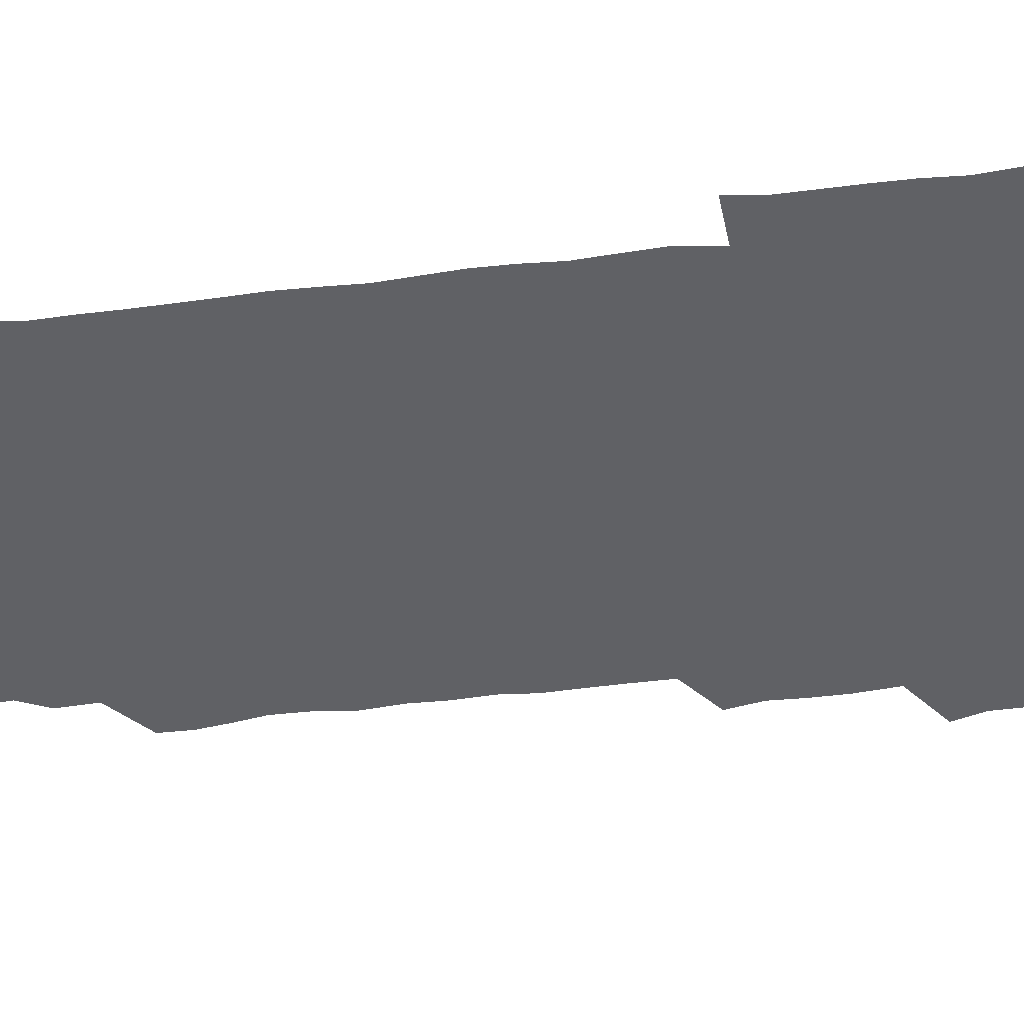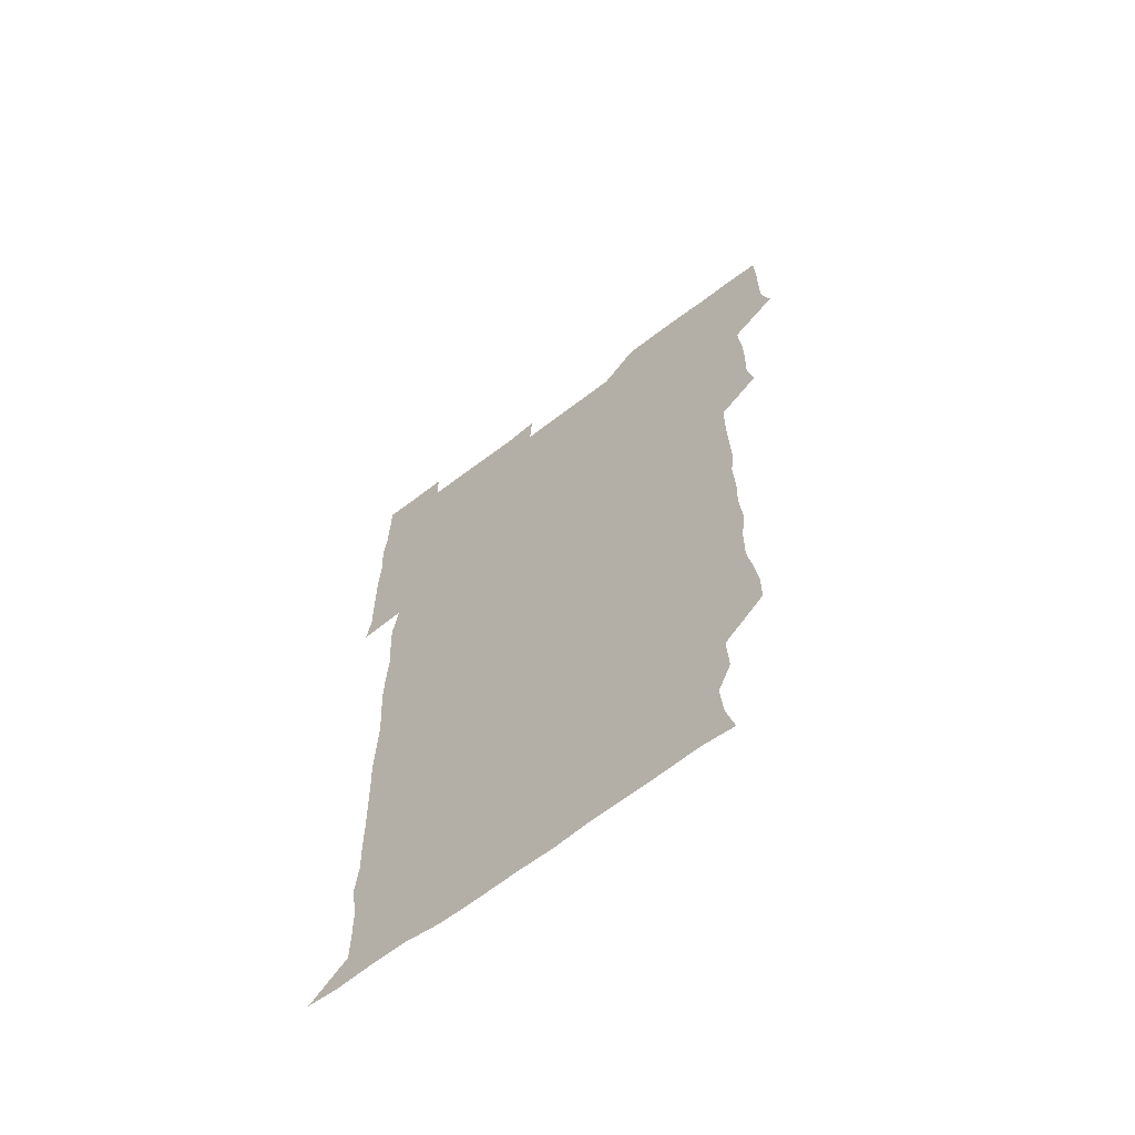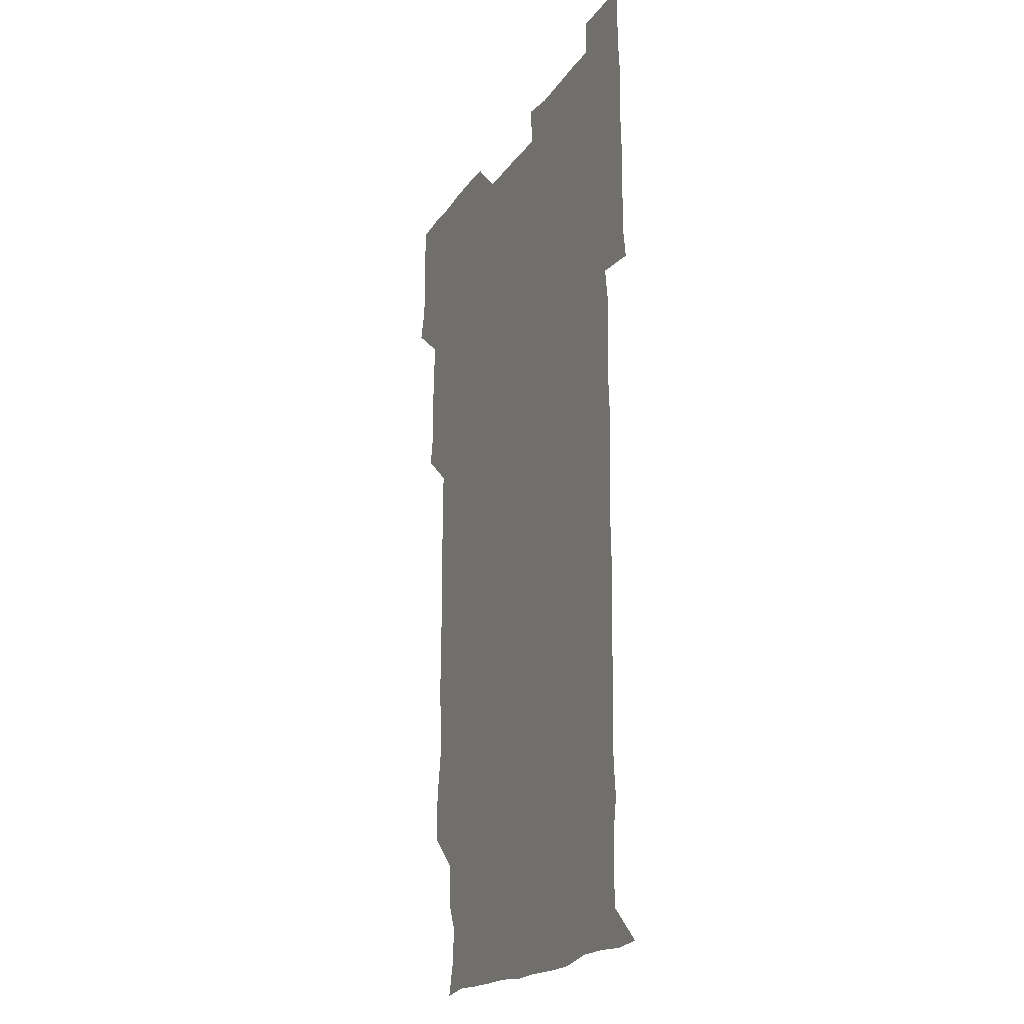
<metadata>
{"format":"obj","ext":"obj","renderer":"f3d","projection":"perspective","resolution":1024,"background":"white","views":[{"elev":-48.1,"azim":97.5,"up":"+Z"},{"elev":-65.0,"azim":-142.4,"up":"+Y"},{"elev":-20.1,"azim":65.6,"up":"+Y"}]}
</metadata>
<code>
v 476.9 526.8 0
v 480.6 539.9 0
v 480.8 555.3 0
v 480.6 570.9 0
v 481.1 585.7 0
v 493 449.5 0
v 495.7 464.4 0
v 495.1 478.9 0
v 495.3 494.1 0
v 496.7 511.4 0
v 497.5 526.4 0
v 496.6 540.8 0
v 496.6 555.4 0
v 497.5 569.6 0
v 495.7 586.7 0
v 507.2 253.5 0
v 507.1 267 0
v 508.7 279.5 0
v 511 293.8 0
v 510.8 310.6 0
v 509.1 325.4 0
v 510.4 341.5 0
v 510 356.6 0
v 510.7 373 0
v 509.4 387.9 0
v 509.9 402.9 0
v 510.2 418.4 0
v 510.3 435.2 0
v 510.1 450.5 0
v 511.5 465.9 0
v 509.8 480.1 0
v 511.1 495.8 0
v 511.5 511 0
v 511.8 525.9 0
v 510.2 541 0
v 512.5 555.4 0
v 511.7 570.4 0
v 511 586.3 0
v 524.8 179.4 0
v 528.3 193.2 0
v 529.5 208.5 0
v 523.9 221 0
v 524.6 237.8 0
v 526.5 255 0
v 528.6 271.1 0
v 527.8 286.5 0
v 527.1 301.1 0
v 527.8 315.9 0
v 526.7 330.7 0
v 526.6 345.6 0
v 526.5 360.4 0
v 527 375.8 0
v 526.7 390.8 0
v 526.3 405.7 0
v 526 420.6 0
v 527 436.4 0
v 526.3 451.1 0
v 527 466.4 0
v 525.9 481 0
v 527.2 496.5 0
v 526.1 511.2 0
v 526.1 526.1 0
v 526.8 540.9 0
v 526.7 555.5 0
v 526.3 570.8 0
v 525.7 587.4 0
v 539.1 181.1 0
v 538.8 191.2 0
v 543.2 212.2 0
v 541.2 226 0
v 541.1 240.8 0
v 542.9 257.2 0
v 542.7 272.1 0
v 542.4 287 0
v 542.8 302.3 0
v 542 316.6 0
v 541.5 331.4 0
v 543.4 348 0
v 542.1 361.6 0
v 542 376.6 0
v 542.1 391.7 0
v 541.5 406.3 0
v 541.5 421.4 0
v 540.9 436 0
v 541.5 451.3 0
v 541.6 466.4 0
v 541.6 481.4 0
v 541.6 496.3 0
v 541.4 511.1 0
v 541.9 526 0
v 541.8 540.6 0
v 542.1 554.5 0
v 540.8 571.1 0
v 540.1 587.5 0
v 552.3 180.4 0
v 555.4 196.6 0
v 557.4 212.8 0
v 557.6 228.1 0
v 558 243.6 0
v 557.7 257.9 0
v 557.1 272.1 0
v 557.2 287.3 0
v 556.9 301.9 0
v 556.6 316.6 0
v 556.6 331.7 0
v 556.3 346.1 0
v 556.8 361.8 0
v 556.8 376.7 0
v 556.4 391.4 0
v 557.2 407.2 0
v 556.7 421.6 0
v 556.6 436.5 0
v 556.4 451.4 0
v 556.7 466.6 0
v 556.8 481.5 0
v 556.6 496.3 0
v 556.5 511.1 0
v 556.5 525.9 0
v 556.7 540.5 0
v 556.5 555 0
v 555.6 570.5 0
v 554.2 587 0
v 567.4 179.9 0
v 570.3 197 0
v 572.8 214.4 0
v 572.5 228.3 0
v 572 242.6 0
v 571.9 257.5 0
v 572 272.5 0
v 571.6 286.8 0
v 571.4 301.6 0
v 571.6 316.9 0
v 571.7 332.1 0
v 571.6 347 0
v 572.3 362.6 0
v 571.7 376.8 0
v 570.9 391 0
v 571.5 406.7 0
v 571.2 421.1 0
v 571.8 437.1 0
v 571.5 451.6 0
v 571.3 466.4 0
v 571.3 481.3 0
v 571.1 496.1 0
v 571.3 511.1 0
v 571.5 525.9 0
v 571.6 540.3 0
v 571.1 555.5 0
v 569.6 571.5 0
v 584.1 179.8 0
v 585.2 193 0
v 586.1 213.3 0
v 586.9 228.7 0
v 586.9 243.2 0
v 586.2 256.5 0
v 586.6 272.4 0
v 586.3 286.7 0
v 586.2 301.7 0
v 586.6 317.5 0
v 586.4 331.9 0
v 586 345.1 0
v 586.4 362.6 0
v 586.8 377.5 0
v 586.3 391.6 0
v 586.3 406.4 0
v 585.6 420.5 0
v 586.3 436.7 0
v 586.3 451.5 0
v 586.2 466.3 0
v 586.2 481.2 0
v 586.2 496.2 0
v 586.4 511.1 0
v 586.2 525.9 0
v 586.3 540.5 0
v 586.1 555.5 0
v 585.3 571.2 0
v 599 178.3 0
v 601 195.8 0
v 600.9 212.8 0
v 601.3 228.5 0
v 601.3 242.8 0
v 600.8 256.1 0
v 601.1 272.6 0
v 601.2 286.7 0
v 601.2 302.1 0
v 601.1 316.5 0
v 601.1 331.2 0
v 601.4 346.4 0
v 601.1 361.2 0
v 601.1 377.5 0
v 601.2 391.7 0
v 601.1 406.7 0
v 601 421.4 0
v 601.1 436.3 0
v 601.2 451.7 0
v 601.2 466.6 0
v 601.1 481.2 0
v 601.2 496.4 0
v 601.3 511.2 0
v 601.2 525.9 0
v 601 541 0
v 601.1 555.7 0
v 600.7 571.3 0
v 614.9 178.5 0
v 616.2 197.2 0
v 616.1 211.7 0
v 615.7 228 0
v 615.7 243.2 0
v 615.9 257.5 0
v 615.9 271.7 0
v 616.1 287.4 0
v 615.9 301.9 0
v 615.8 317.3 0
v 615.8 330 0
v 616.1 347.5 0
v 616 361.9 0
v 616 376.2 0
v 615.9 391.9 0
v 615.9 406.4 0
v 615.9 421.8 0
v 615.9 436.2 0
v 615.9 452 0
v 615.9 466.5 0
v 615.9 481.2 0
v 616 496.2 0
v 615.9 511.2 0
v 616 525.9 0
v 616.2 540.5 0
v 616.2 555.6 0
v 616.5 570.6 0
v 615.6 587.7 0
v 631 177.9 0
v 630.7 197.2 0
v 631 213.2 0
v 630.7 227.6 0
v 630.5 242.3 0
v 630.4 257 0
v 631.1 270.7 0
v 630.5 288.1 0
v 630.6 302.5 0
v 630.7 316.7 0
v 631 332.7 0
v 630.7 347.6 0
v 630.7 362.1 0
v 630.8 376.6 0
v 630.6 391.9 0
v 630.7 406.7 0
v 630.8 421.4 0
v 630.7 436.6 0
v 630.7 451.5 0
v 630.6 466.5 0
v 630.6 481.4 0
v 631 496 0
v 630.6 511.3 0
v 630.9 526 0
v 630.9 540.7 0
v 630.9 555.4 0
v 630.9 571 0
v 630.7 585.4 0
v 646.8 177.9 0
v 645.6 196.2 0
v 645.2 213.2 0
v 645.1 228.3 0
v 645.5 241.8 0
v 646.2 255.1 0
v 645.5 271.9 0
v 645.5 286.8 0
v 645.1 302.4 0
v 645.8 316 0
v 645.3 332.7 0
v 645.3 347.3 0
v 645.3 362.2 0
v 645.5 376.8 0
v 645.6 391.5 0
v 645.5 406.6 0
v 645.4 421.7 0
v 645.6 436.4 0
v 645.6 451.4 0
v 645.5 466.5 0
v 645.7 481.3 0
v 645.6 496.3 0
v 646 511 0
v 645.6 526.2 0
v 645.6 540.8 0
v 645.7 555.7 0
v 645.7 571.4 0
v 645.9 585.7 0
v 662.4 180.5 0
v 660.9 196.2 0
v 659.7 212.9 0
v 659.7 227.7 0
v 660.1 242.1 0
v 659.9 257.7 0
v 660.7 271.3 0
v 660 287.2 0
v 660.3 301.6 0
v 659.9 317.5 0
v 660.4 331.7 0
v 660.5 346.4 0
v 660.2 361.6 0
v 659.8 377.1 0
v 660.3 391.6 0
v 660.2 406.6 0
v 660.1 421.7 0
v 660.2 436.6 0
v 660.2 451.6 0
v 660.3 466.5 0
v 660.3 481.4 0
v 659.9 496.6 0
v 660.4 511.2 0
v 660.3 526.1 0
v 660.6 541 0
v 660.6 555.9 0
v 660.8 570.9 0
v 660.9 586.1 0
v 677.7 180.4 0
v 676.7 194.1 0
v 675.1 210.5 0
v 675 226 0
v 675.3 241 0
v 675.1 256 0
v 675.3 270.8 0
v 674.9 286.3 0
v 675.1 301.1 0
v 674.5 316.8 0
v 674.8 331.4 0
v 675 346.1 0
v 674.7 361.4 0
v 675.3 376.1 0
v 676.4 390.6 0
v 675.1 406.3 0
v 675.7 420.9 0
v 675.1 436.4 0
v 675.5 451.4 0
v 675.2 466.7 0
v 675.3 481.4 0
v 675.2 496.4 0
v 674.5 511.4 0
v 675.5 526.1 0
v 674.7 541.4 0
v 675.2 555.9 0
v 675.4 570.4 0
v 675.7 585.8 0
v 676 600.9 0
v 692.5 179.3 0
v 689.3 195 0
v 689.2 209 0
v 689.4 224 0
v 691.9 237.6 0
v 690.4 253.2 0
v 690.8 268 0
v 690.8 283.1 0
v 691.1 298.1 0
v 691.4 313.1 0
v 692 327.9 0
v 691.6 343.1 0
v 690.9 359 0
v 691.8 374.3 0
v 692.6 388.9 0
v 692.3 403.8 0
v 691.4 419.4 0
v 692.2 434.7 0
v 692.9 450.2 0
v 690.5 467.7 0
v 690.7 480.8 0
v 691.6 495.4 0
v 690.2 511.1 0
v 690.8 525.8 0
v 690 541.1 0
v 689.7 556 0
v 689.6 570.4 0
v 690.5 585.3 0
v 691 600.5 0
v 705.4 180.4 0
v 709.8 466 0
v 707.7 479.6 0
v 707.9 494.2 0
v 708.1 509.3 0
v 708 524.3 0
v 707.1 539.9 0
v 708.2 555.1 0
v 706.8 570.5 0
v 706.4 585.8 0
v 706.3 600.7 0
f 10 11 1
f 1 11 2
f 11 12 2
f 2 12 3
f 12 13 3
f 3 13 4
f 13 14 4
f 4 14 5
f 14 15 5
f 28 29 6
f 6 29 7
f 29 30 7
f 7 30 8
f 30 31 8
f 8 31 9
f 31 32 9
f 9 32 10
f 32 33 10
f 10 33 11
f 33 34 11
f 11 34 12
f 34 35 12
f 12 35 13
f 35 36 13
f 13 36 14
f 36 37 14
f 14 37 15
f 37 38 15
f 43 44 16
f 16 44 17
f 44 45 17
f 17 45 18
f 45 46 18
f 18 46 19
f 46 47 19
f 19 47 20
f 47 48 20
f 20 48 21
f 48 49 21
f 21 49 22
f 49 50 22
f 22 50 23
f 50 51 23
f 23 51 24
f 51 52 24
f 24 52 25
f 52 53 25
f 25 53 26
f 53 54 26
f 26 54 27
f 54 55 27
f 27 55 28
f 55 56 28
f 28 56 29
f 56 57 29
f 29 57 30
f 57 58 30
f 30 58 31
f 58 59 31
f 31 59 32
f 59 60 32
f 32 60 33
f 60 61 33
f 33 61 34
f 61 62 34
f 34 62 35
f 62 63 35
f 35 63 36
f 63 64 36
f 36 64 37
f 64 65 37
f 37 65 38
f 65 66 38
f 39 67 40
f 67 68 40
f 40 68 41
f 68 69 41
f 41 69 42
f 69 70 42
f 42 70 43
f 70 71 43
f 43 71 44
f 71 72 44
f 44 72 45
f 72 73 45
f 45 73 46
f 73 74 46
f 46 74 47
f 74 75 47
f 47 75 48
f 75 76 48
f 48 76 49
f 76 77 49
f 49 77 50
f 77 78 50
f 50 78 51
f 78 79 51
f 51 79 52
f 79 80 52
f 52 80 53
f 80 81 53
f 53 81 54
f 81 82 54
f 54 82 55
f 82 83 55
f 55 83 56
f 83 84 56
f 56 84 57
f 84 85 57
f 57 85 58
f 85 86 58
f 58 86 59
f 86 87 59
f 59 87 60
f 87 88 60
f 60 88 61
f 88 89 61
f 61 89 62
f 89 90 62
f 62 90 63
f 90 91 63
f 63 91 64
f 91 92 64
f 64 92 65
f 92 93 65
f 65 93 66
f 93 94 66
f 67 95 68
f 95 96 68
f 68 96 69
f 96 97 69
f 69 97 70
f 97 98 70
f 70 98 71
f 98 99 71
f 71 99 72
f 99 100 72
f 72 100 73
f 100 101 73
f 73 101 74
f 101 102 74
f 74 102 75
f 102 103 75
f 75 103 76
f 103 104 76
f 76 104 77
f 104 105 77
f 77 105 78
f 105 106 78
f 78 106 79
f 106 107 79
f 79 107 80
f 107 108 80
f 80 108 81
f 108 109 81
f 81 109 82
f 109 110 82
f 82 110 83
f 110 111 83
f 83 111 84
f 111 112 84
f 84 112 85
f 112 113 85
f 85 113 86
f 113 114 86
f 86 114 87
f 114 115 87
f 87 115 88
f 115 116 88
f 88 116 89
f 116 117 89
f 89 117 90
f 117 118 90
f 90 118 91
f 118 119 91
f 91 119 92
f 119 120 92
f 92 120 93
f 120 121 93
f 93 121 94
f 121 122 94
f 95 123 96
f 123 124 96
f 96 124 97
f 124 125 97
f 97 125 98
f 125 126 98
f 98 126 99
f 126 127 99
f 99 127 100
f 127 128 100
f 100 128 101
f 128 129 101
f 101 129 102
f 129 130 102
f 102 130 103
f 130 131 103
f 103 131 104
f 131 132 104
f 104 132 105
f 132 133 105
f 105 133 106
f 133 134 106
f 106 134 107
f 134 135 107
f 107 135 108
f 135 136 108
f 108 136 109
f 136 137 109
f 109 137 110
f 137 138 110
f 110 138 111
f 138 139 111
f 111 139 112
f 139 140 112
f 112 140 113
f 140 141 113
f 113 141 114
f 141 142 114
f 114 142 115
f 142 143 115
f 115 143 116
f 143 144 116
f 116 144 117
f 144 145 117
f 117 145 118
f 145 146 118
f 118 146 119
f 146 147 119
f 119 147 120
f 147 148 120
f 120 148 121
f 148 149 121
f 121 149 122
f 123 150 124
f 150 151 124
f 124 151 125
f 151 152 125
f 125 152 126
f 152 153 126
f 126 153 127
f 153 154 127
f 127 154 128
f 154 155 128
f 128 155 129
f 155 156 129
f 129 156 130
f 156 157 130
f 130 157 131
f 157 158 131
f 131 158 132
f 158 159 132
f 132 159 133
f 159 160 133
f 133 160 134
f 160 161 134
f 134 161 135
f 161 162 135
f 135 162 136
f 162 163 136
f 136 163 137
f 163 164 137
f 137 164 138
f 164 165 138
f 138 165 139
f 165 166 139
f 139 166 140
f 166 167 140
f 140 167 141
f 167 168 141
f 141 168 142
f 168 169 142
f 142 169 143
f 169 170 143
f 143 170 144
f 170 171 144
f 144 171 145
f 171 172 145
f 145 172 146
f 172 173 146
f 146 173 147
f 173 174 147
f 147 174 148
f 174 175 148
f 148 175 149
f 175 176 149
f 150 177 151
f 177 178 151
f 151 178 152
f 178 179 152
f 152 179 153
f 179 180 153
f 153 180 154
f 180 181 154
f 154 181 155
f 181 182 155
f 155 182 156
f 182 183 156
f 156 183 157
f 183 184 157
f 157 184 158
f 184 185 158
f 158 185 159
f 185 186 159
f 159 186 160
f 186 187 160
f 160 187 161
f 187 188 161
f 161 188 162
f 188 189 162
f 162 189 163
f 189 190 163
f 163 190 164
f 190 191 164
f 164 191 165
f 191 192 165
f 165 192 166
f 192 193 166
f 166 193 167
f 193 194 167
f 167 194 168
f 194 195 168
f 168 195 169
f 195 196 169
f 169 196 170
f 196 197 170
f 170 197 171
f 197 198 171
f 171 198 172
f 198 199 172
f 172 199 173
f 199 200 173
f 173 200 174
f 200 201 174
f 174 201 175
f 201 202 175
f 175 202 176
f 202 203 176
f 177 204 178
f 204 205 178
f 178 205 179
f 205 206 179
f 179 206 180
f 206 207 180
f 180 207 181
f 207 208 181
f 181 208 182
f 208 209 182
f 182 209 183
f 209 210 183
f 183 210 184
f 210 211 184
f 184 211 185
f 211 212 185
f 185 212 186
f 212 213 186
f 186 213 187
f 213 214 187
f 187 214 188
f 214 215 188
f 188 215 189
f 215 216 189
f 189 216 190
f 216 217 190
f 190 217 191
f 217 218 191
f 191 218 192
f 218 219 192
f 192 219 193
f 219 220 193
f 193 220 194
f 220 221 194
f 194 221 195
f 221 222 195
f 195 222 196
f 222 223 196
f 196 223 197
f 223 224 197
f 197 224 198
f 224 225 198
f 198 225 199
f 225 226 199
f 199 226 200
f 226 227 200
f 200 227 201
f 227 228 201
f 201 228 202
f 228 229 202
f 202 229 203
f 229 230 203
f 204 232 205
f 232 233 205
f 205 233 206
f 233 234 206
f 206 234 207
f 234 235 207
f 207 235 208
f 235 236 208
f 208 236 209
f 236 237 209
f 209 237 210
f 237 238 210
f 210 238 211
f 238 239 211
f 211 239 212
f 239 240 212
f 212 240 213
f 240 241 213
f 213 241 214
f 241 242 214
f 214 242 215
f 242 243 215
f 215 243 216
f 243 244 216
f 216 244 217
f 244 245 217
f 217 245 218
f 245 246 218
f 218 246 219
f 246 247 219
f 219 247 220
f 247 248 220
f 220 248 221
f 248 249 221
f 221 249 222
f 249 250 222
f 222 250 223
f 250 251 223
f 223 251 224
f 251 252 224
f 224 252 225
f 252 253 225
f 225 253 226
f 253 254 226
f 226 254 227
f 254 255 227
f 227 255 228
f 255 256 228
f 228 256 229
f 256 257 229
f 229 257 230
f 257 258 230
f 230 258 231
f 258 259 231
f 232 260 233
f 260 261 233
f 233 261 234
f 261 262 234
f 234 262 235
f 262 263 235
f 235 263 236
f 263 264 236
f 236 264 237
f 264 265 237
f 237 265 238
f 265 266 238
f 238 266 239
f 266 267 239
f 239 267 240
f 267 268 240
f 240 268 241
f 268 269 241
f 241 269 242
f 269 270 242
f 242 270 243
f 270 271 243
f 243 271 244
f 271 272 244
f 244 272 245
f 272 273 245
f 245 273 246
f 273 274 246
f 246 274 247
f 274 275 247
f 247 275 248
f 275 276 248
f 248 276 249
f 276 277 249
f 249 277 250
f 277 278 250
f 250 278 251
f 278 279 251
f 251 279 252
f 279 280 252
f 252 280 253
f 280 281 253
f 253 281 254
f 281 282 254
f 254 282 255
f 282 283 255
f 255 283 256
f 283 284 256
f 256 284 257
f 284 285 257
f 257 285 258
f 285 286 258
f 258 286 259
f 286 287 259
f 260 288 261
f 288 289 261
f 261 289 262
f 289 290 262
f 262 290 263
f 290 291 263
f 263 291 264
f 291 292 264
f 264 292 265
f 292 293 265
f 265 293 266
f 293 294 266
f 266 294 267
f 294 295 267
f 267 295 268
f 295 296 268
f 268 296 269
f 296 297 269
f 269 297 270
f 297 298 270
f 270 298 271
f 298 299 271
f 271 299 272
f 299 300 272
f 272 300 273
f 300 301 273
f 273 301 274
f 301 302 274
f 274 302 275
f 302 303 275
f 275 303 276
f 303 304 276
f 276 304 277
f 304 305 277
f 277 305 278
f 305 306 278
f 278 306 279
f 306 307 279
f 279 307 280
f 307 308 280
f 280 308 281
f 308 309 281
f 281 309 282
f 309 310 282
f 282 310 283
f 310 311 283
f 283 311 284
f 311 312 284
f 284 312 285
f 312 313 285
f 285 313 286
f 313 314 286
f 286 314 287
f 314 315 287
f 288 316 289
f 316 317 289
f 289 317 290
f 317 318 290
f 290 318 291
f 318 319 291
f 291 319 292
f 319 320 292
f 292 320 293
f 320 321 293
f 293 321 294
f 321 322 294
f 294 322 295
f 322 323 295
f 295 323 296
f 323 324 296
f 296 324 297
f 324 325 297
f 297 325 298
f 325 326 298
f 298 326 299
f 326 327 299
f 299 327 300
f 327 328 300
f 300 328 301
f 328 329 301
f 301 329 302
f 329 330 302
f 302 330 303
f 330 331 303
f 303 331 304
f 331 332 304
f 304 332 305
f 332 333 305
f 305 333 306
f 333 334 306
f 306 334 307
f 334 335 307
f 307 335 308
f 335 336 308
f 308 336 309
f 336 337 309
f 309 337 310
f 337 338 310
f 310 338 311
f 338 339 311
f 311 339 312
f 339 340 312
f 312 340 313
f 340 341 313
f 313 341 314
f 341 342 314
f 314 342 315
f 342 343 315
f 316 345 317
f 345 346 317
f 317 346 318
f 346 347 318
f 318 347 319
f 347 348 319
f 319 348 320
f 348 349 320
f 320 349 321
f 349 350 321
f 321 350 322
f 350 351 322
f 322 351 323
f 351 352 323
f 323 352 324
f 352 353 324
f 324 353 325
f 353 354 325
f 325 354 326
f 354 355 326
f 326 355 327
f 355 356 327
f 327 356 328
f 356 357 328
f 328 357 329
f 357 358 329
f 329 358 330
f 358 359 330
f 330 359 331
f 359 360 331
f 331 360 332
f 360 361 332
f 332 361 333
f 361 362 333
f 333 362 334
f 362 363 334
f 334 363 335
f 363 364 335
f 335 364 336
f 364 365 336
f 336 365 337
f 365 366 337
f 337 366 338
f 366 367 338
f 338 367 339
f 367 368 339
f 339 368 340
f 368 369 340
f 340 369 341
f 369 370 341
f 341 370 342
f 370 371 342
f 342 371 343
f 371 372 343
f 343 372 344
f 372 373 344
f 345 374 346
f 364 375 365
f 375 376 365
f 365 376 366
f 376 377 366
f 366 377 367
f 377 378 367
f 367 378 368
f 378 379 368
f 368 379 369
f 379 380 369
f 369 380 370
f 380 381 370
f 370 381 371
f 381 382 371
f 371 382 372
f 382 383 372
f 372 383 373
f 383 384 373

</code>
